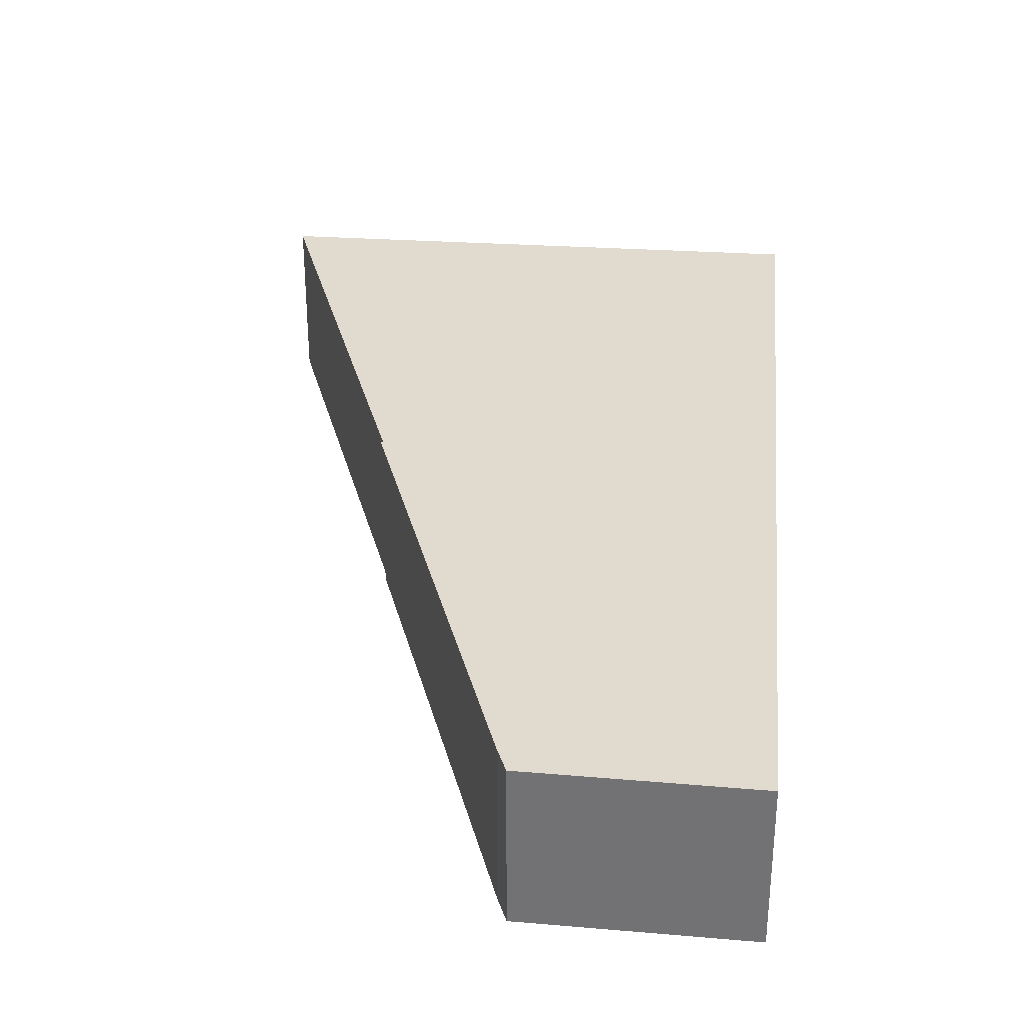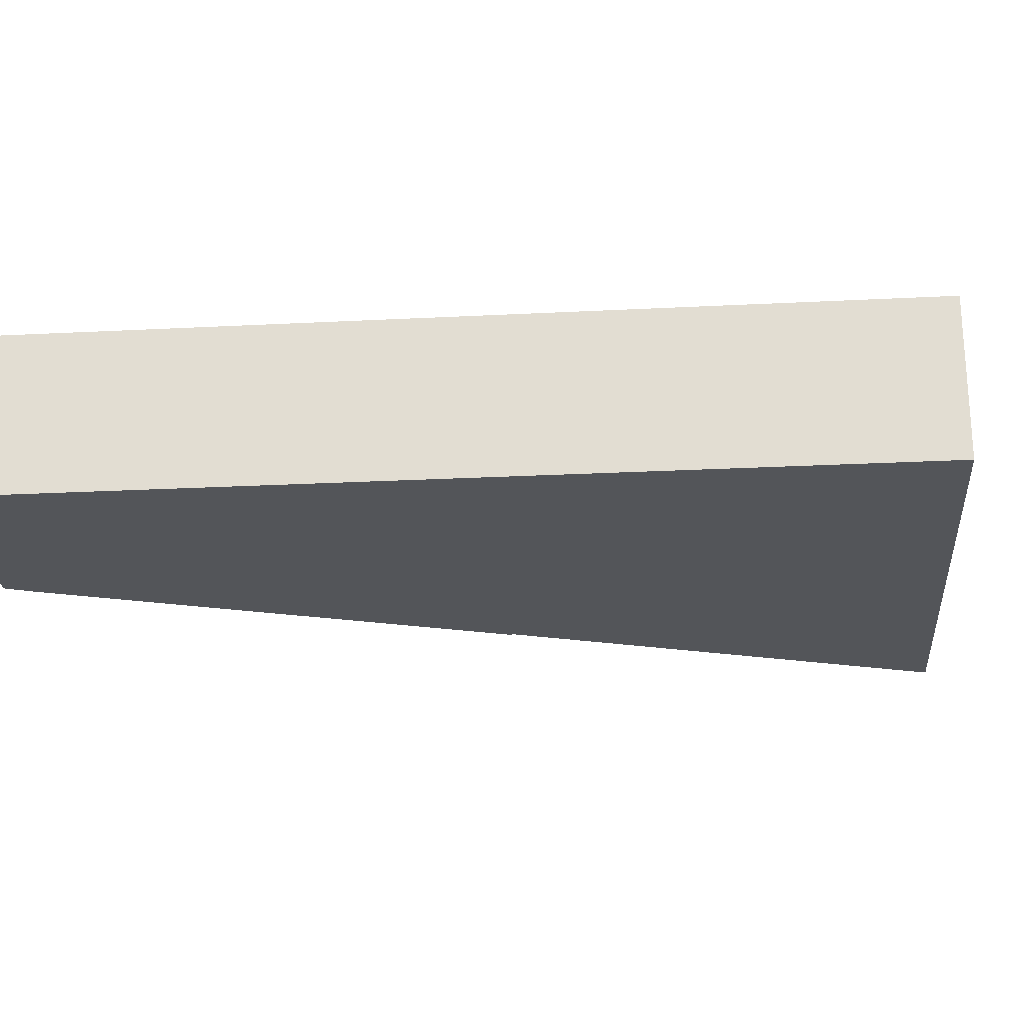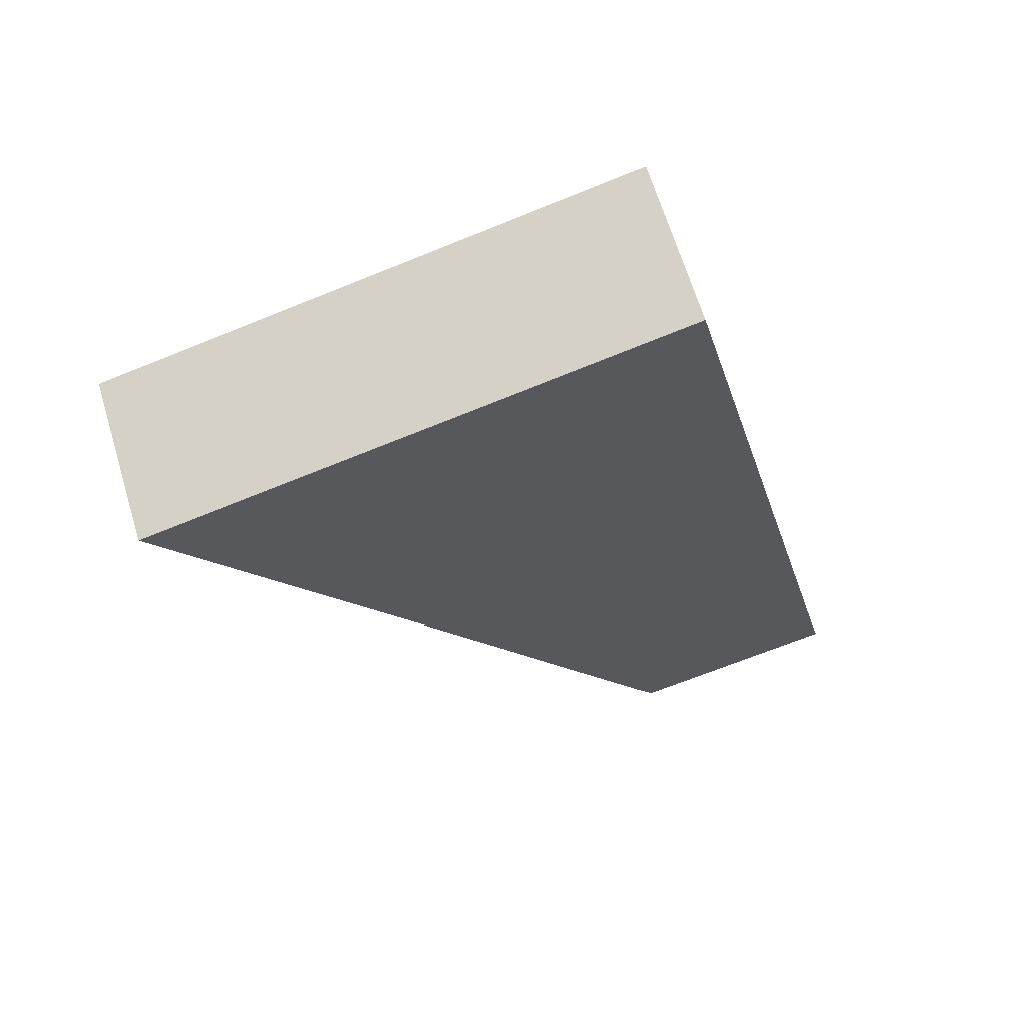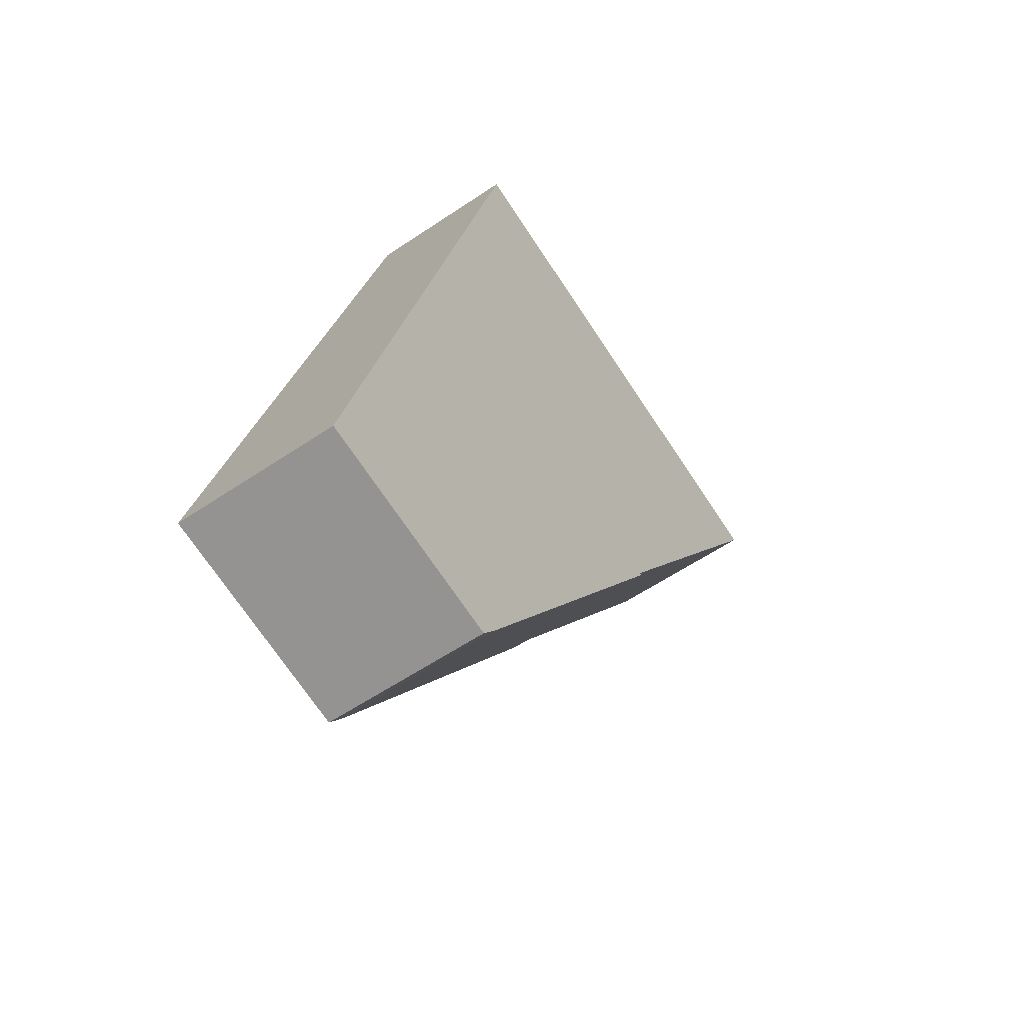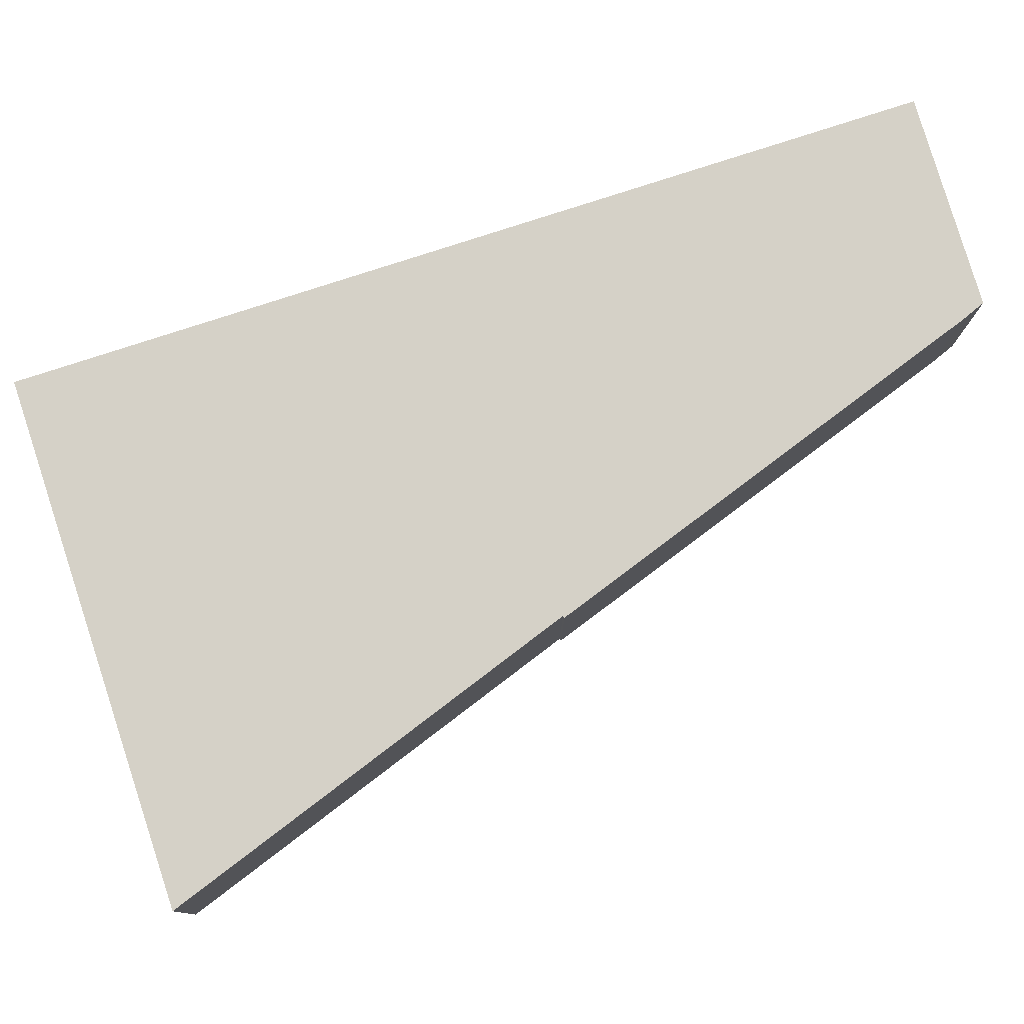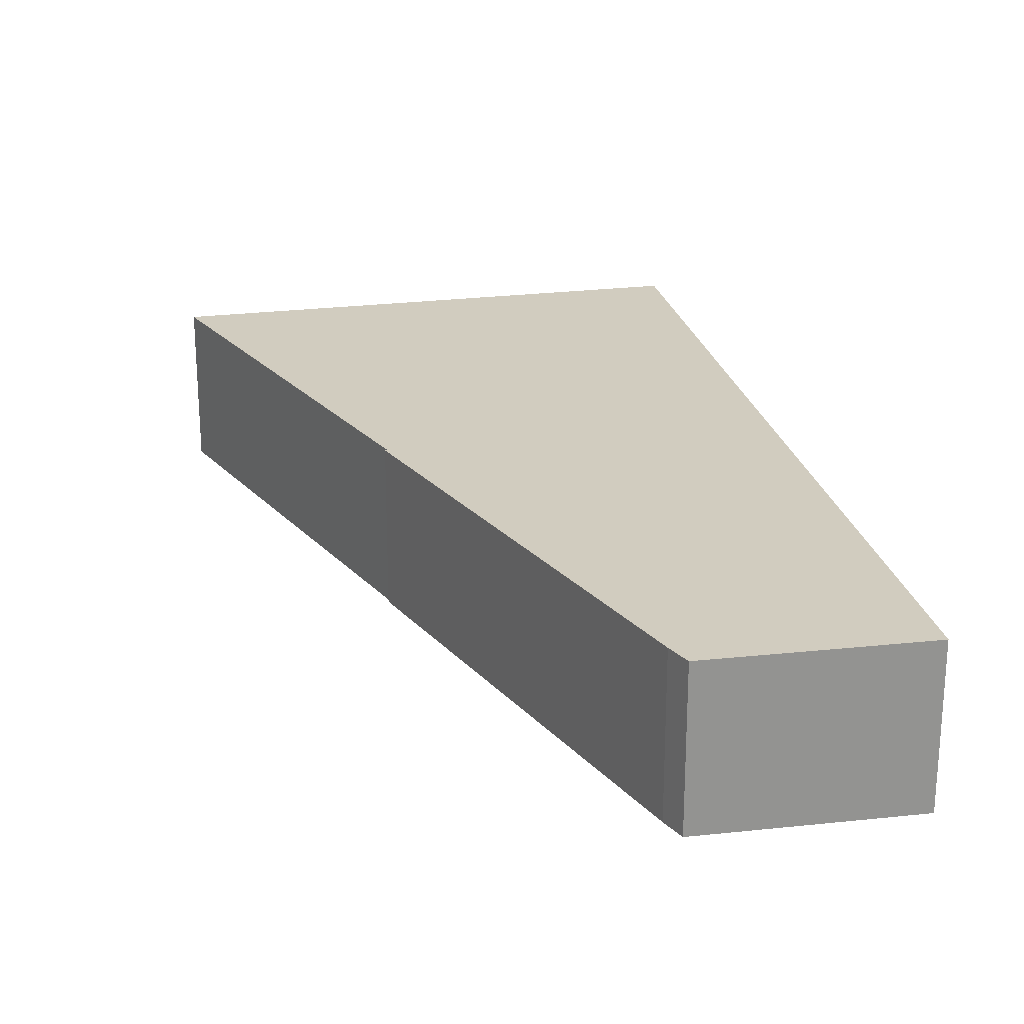
<metadata>
{"format":"obj","ext":"obj","renderer":"f3d","projection":"perspective","resolution":1024,"background":"white","views":[{"elev":33.4,"azim":-161.1,"up":"+Y"},{"elev":-24.2,"azim":-71.4,"up":"+Y"},{"elev":65.5,"azim":163.2,"up":"+Z"},{"elev":-58.1,"azim":-55.0,"up":"+Z"},{"elev":79.2,"azim":85.7,"up":"+Y"},{"elev":23.8,"azim":-178.0,"up":"+Y"}]}
</metadata>
<code>
v  5.599 4.004 -0.555
v  12.01 4.004 9.55
v  12.06 4.004 9.52
v  5.414 4.004 22.17
v  18.14 4.004 19
v  0.049 4.004 0.199
v  5.221 4.004 -1.091
v  5.202 4.004 -1.118
v  0 4.004 2.452e-16
v  5.202 6.846e-17 -1.118
v  5.221 6.68e-17 -1.091
v  5.599 3.398e-17 -0.555
v  18.14 -1.163e-15 19
v  12.01 -5.848e-16 9.55
v  12.06 -5.829e-16 9.52
v  0 0 0
v  5.414 -1.358e-15 22.17
v  0.049 -1.219e-17 0.199
g defaultobject
f 1 2 3
f 2 4 5
f 4 2 6
f 6 2 1
f 6 1 7
f 6 7 8
f 6 8 9
f 7 10 8
f 10 7 1
f 10 1 11
f 11 1 12
f 13 2 5
f 2 13 14
f 15 1 3
f 1 15 12
f 10 9 8
f 9 10 16
f 16 6 9
f 6 16 4
f 4 16 17
f 17 16 18
f 17 5 4
f 5 17 13
f 14 3 2
f 3 14 15
f 15 14 12
f 18 13 17
f 13 18 16
f 13 16 14
f 14 16 10
f 14 10 11
f 14 11 12

</code>
